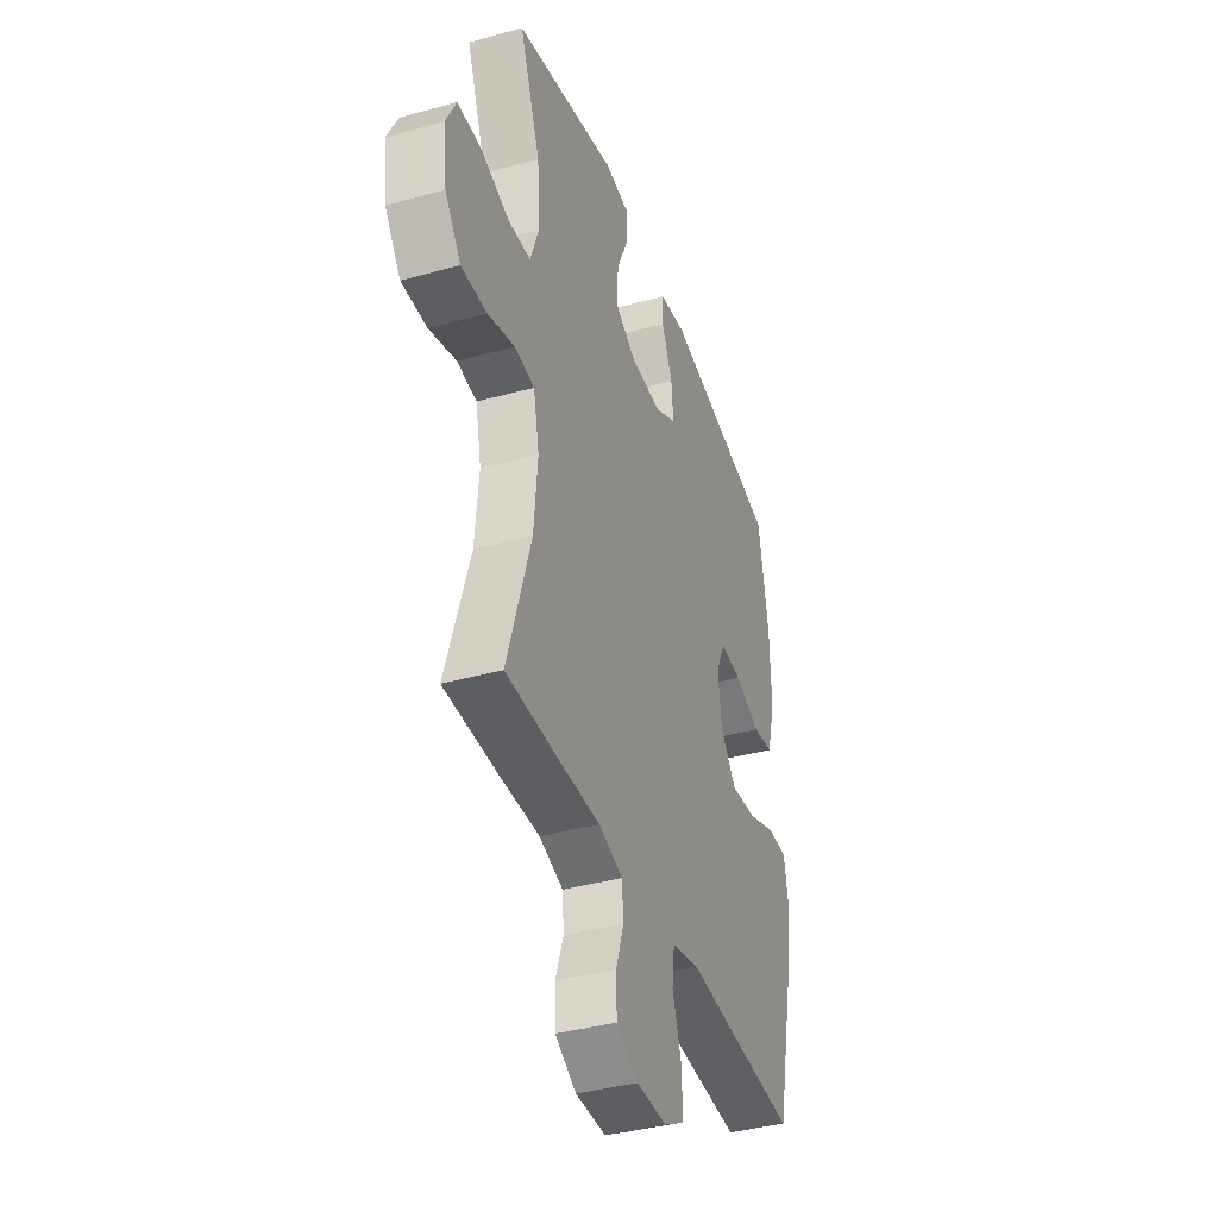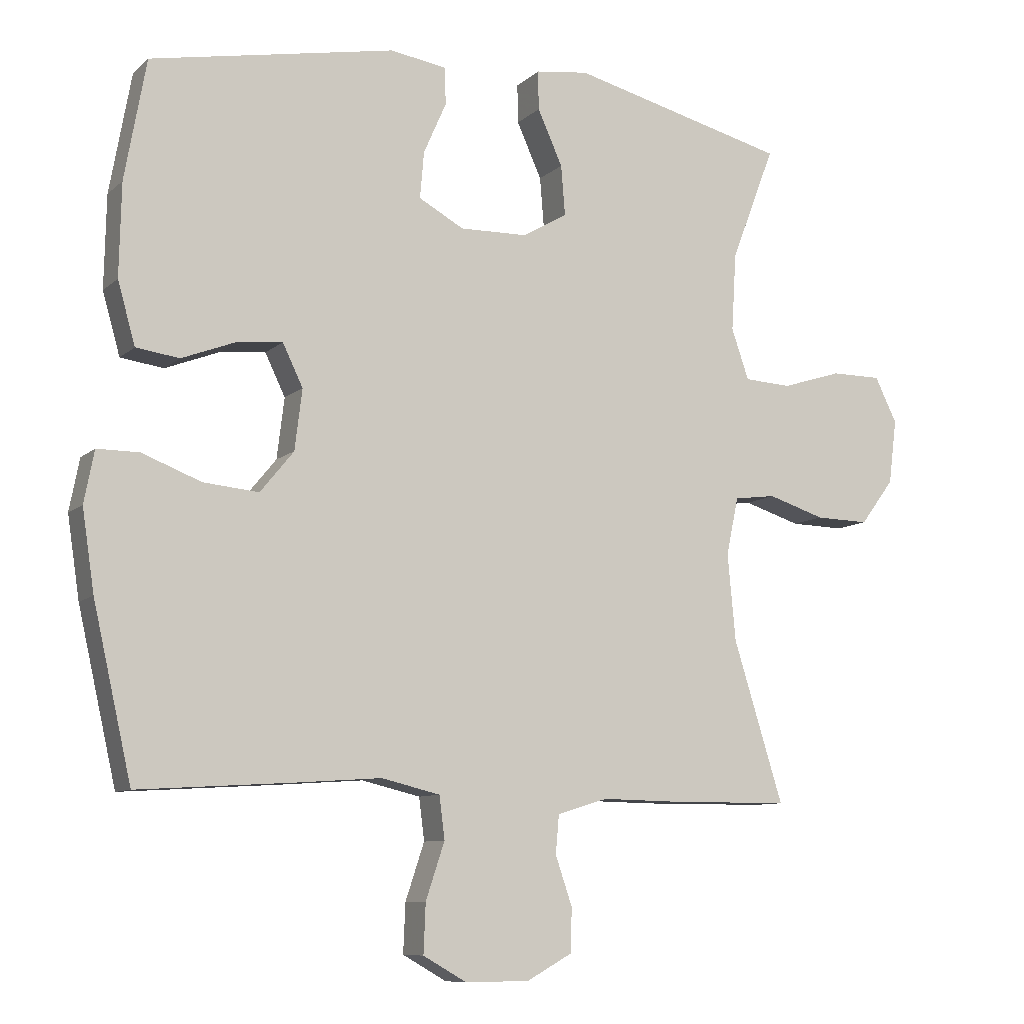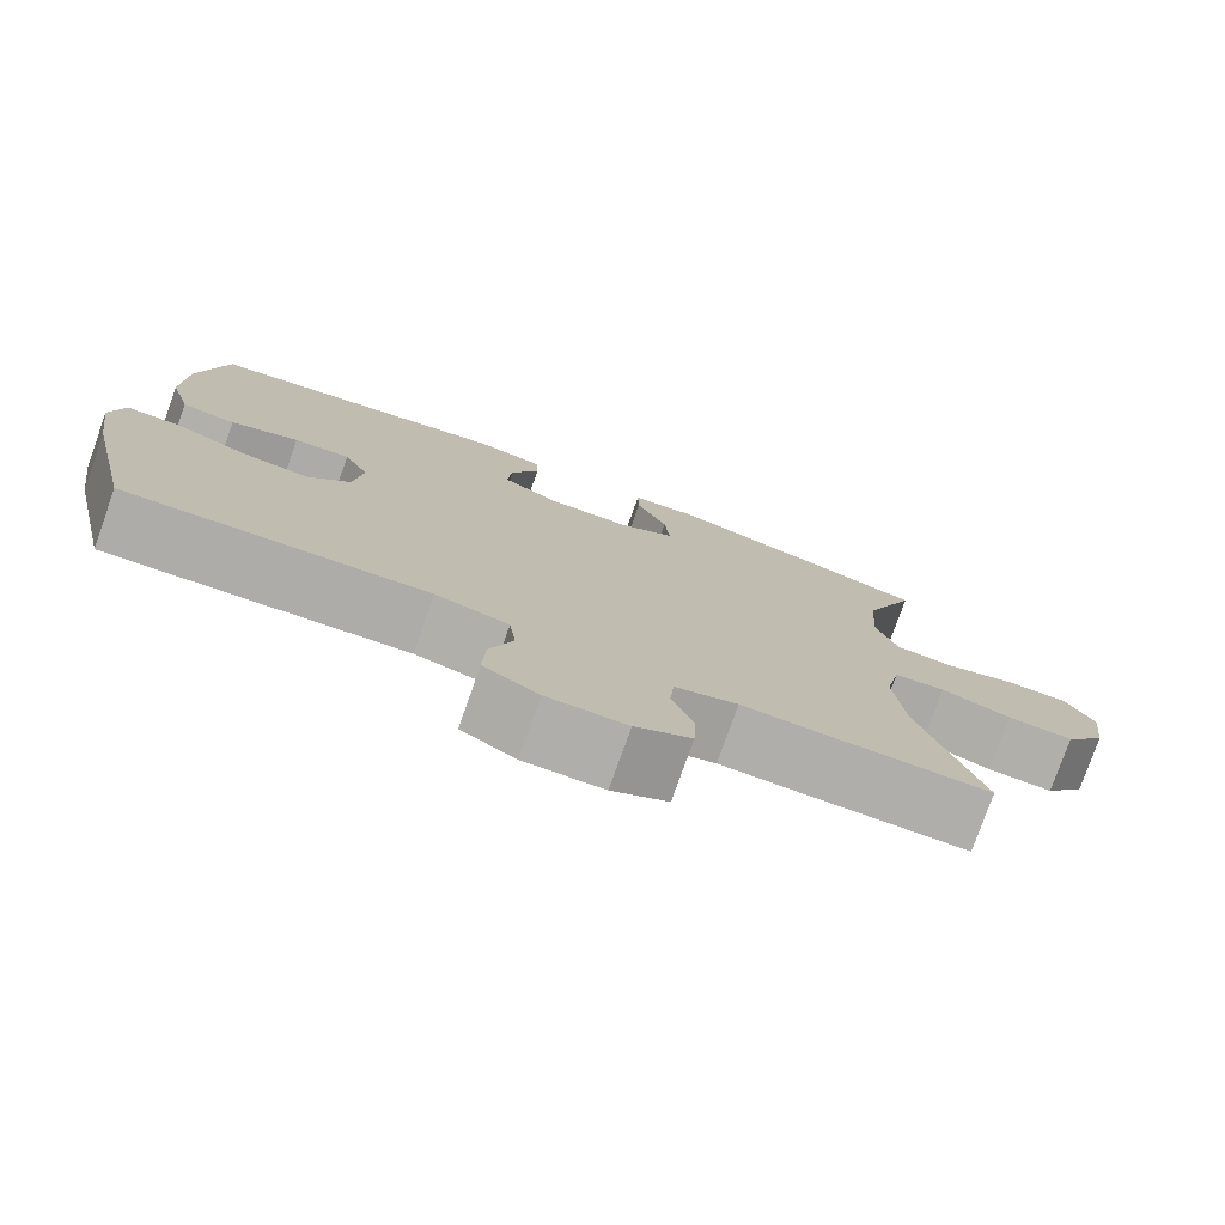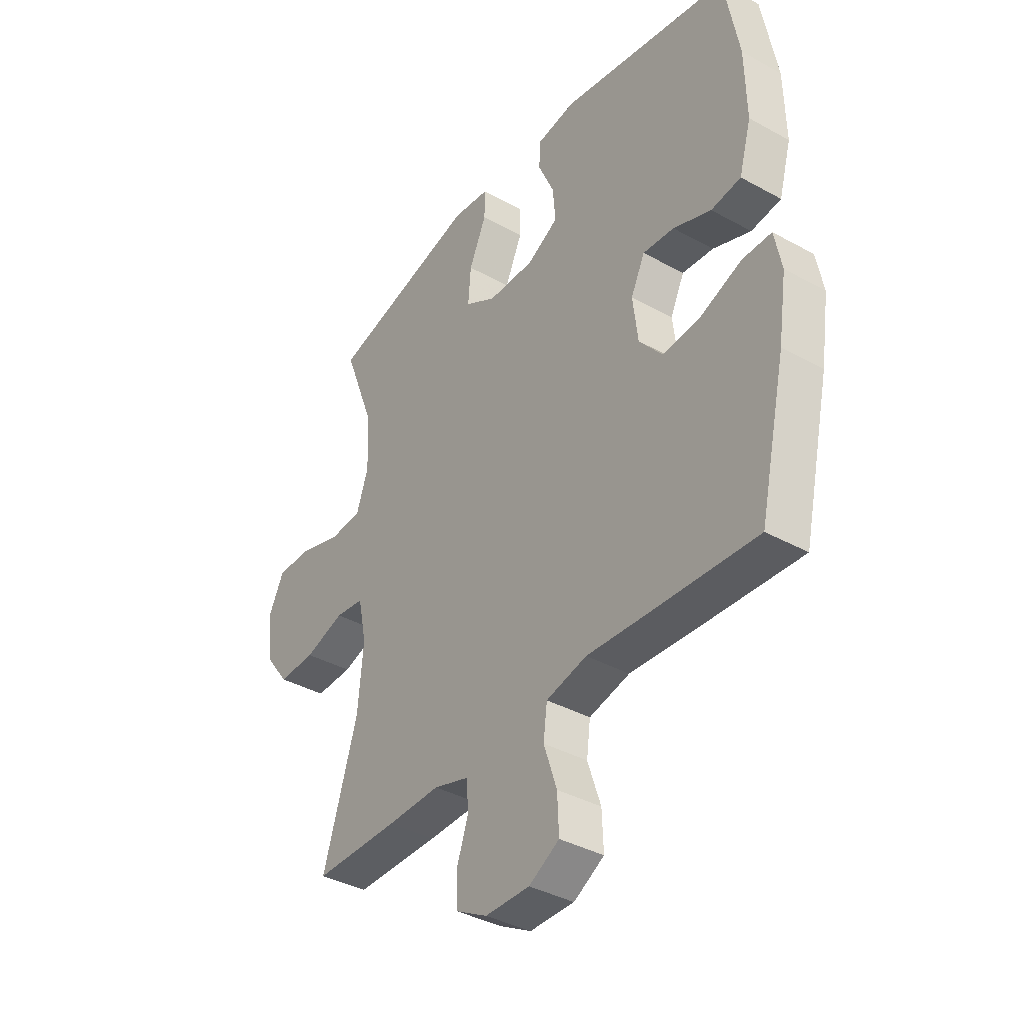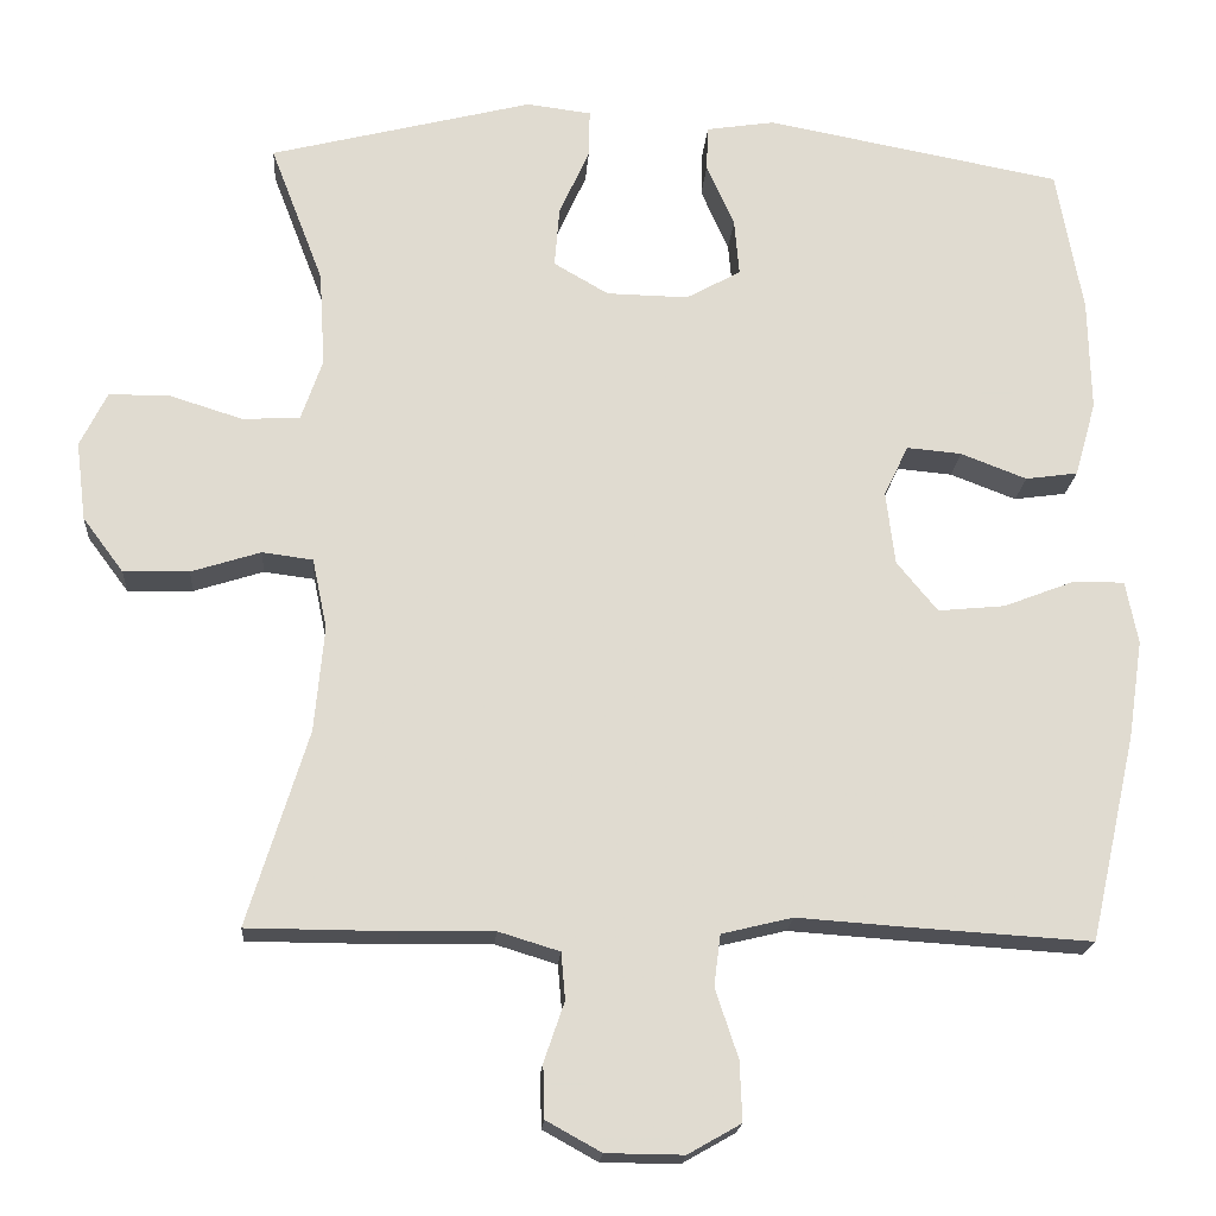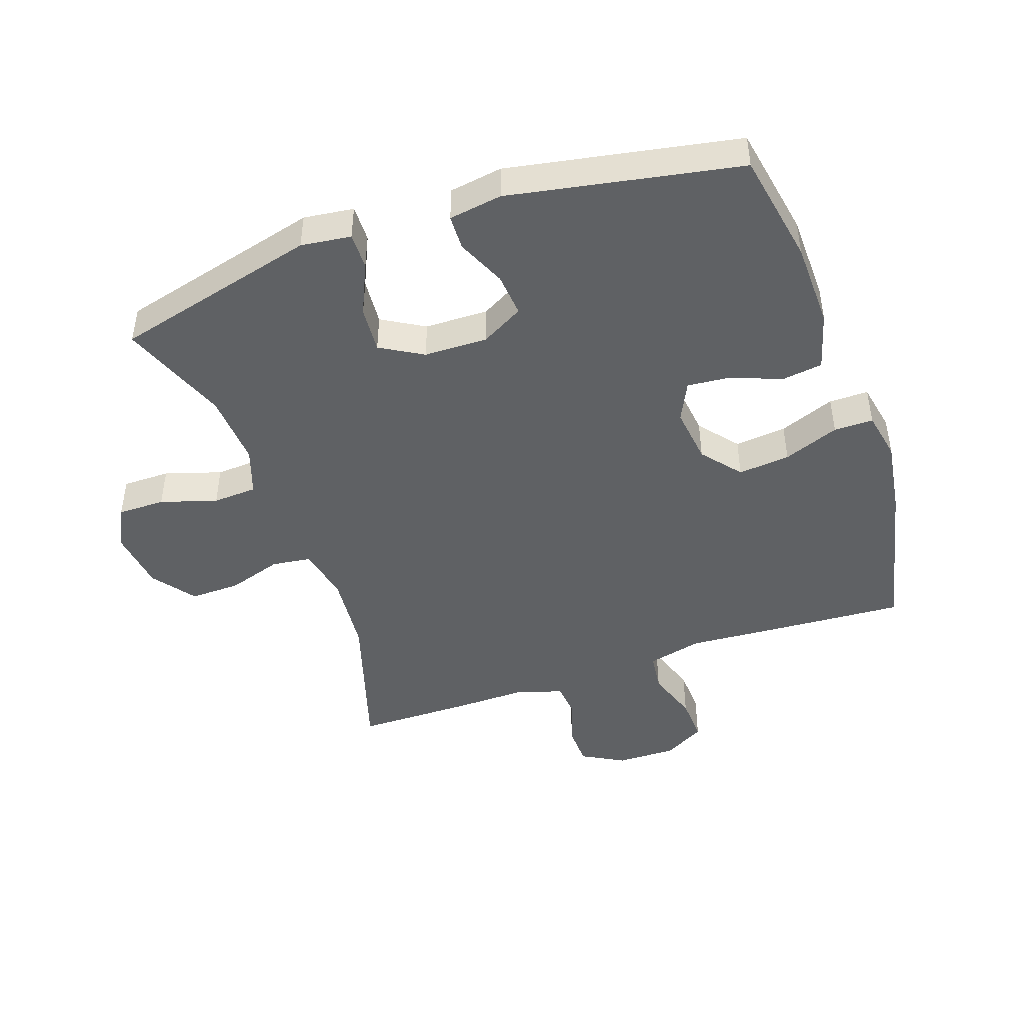
<metadata>
{"format":"obj","ext":"obj","renderer":"f3d","projection":"perspective","resolution":1024,"background":"white","views":[{"elev":-38.8,"azim":-70.8,"up":"+Z"},{"elev":-9.0,"azim":154.1,"up":"+Z"},{"elev":-77.7,"azim":160.4,"up":"+Z"},{"elev":-38.1,"azim":54.9,"up":"+Z"},{"elev":-19.1,"azim":-4.1,"up":"+Z"},{"elev":-45.6,"azim":19.2,"up":"+Y"}]}
</metadata>
<code>
v 0.5 0.07 -0.5
v 0.273 0.07 -0.486
v 0.143 0.07 -0.477
v 0.056 0.07 -0.498
v 0.048 0.07 -0.561
v 0.076 0.07 -0.645
v 0.079 0.07 -0.718
v 0.014 0.07 -0.755
v -0.081 0.07 -0.754
v -0.148 0.07 -0.717
v -0.15 0.07 -0.652
v -0.125 0.07 -0.579
v -0.13 0.07 -0.522
v -0.205 0.07 -0.499
v -0.319 0.07 -0.501
v -0.5 0.07 -0.5
v -0.426 0.07 -0.261
v -0.414 0.07 -0.132
v -0.432 0.07 -0.046
v -0.494 0.07 -0.038
v -0.579 0.07 -0.065
v -0.659 0.07 -0.067
v -0.709 0.07 0
v -0.721 0.07 0.096
v -0.688 0.07 0.163
v -0.613 0.07 0.163
v -0.524 0.07 0.135
v -0.454 0.07 0.139
v -0.428 0.07 0.214
v -0.435 0.07 0.33
v -0.5 0.07 0.5
v -0.178 0.07 0.582
v -0.099 0.07 0.572
v -0.1 0.07 0.514
v -0.137 0.07 0.432
v -0.143 0.07 0.358
v -0.076 0.07 0.319
v 0.024 0.07 0.317
v 0.091 0.07 0.354
v 0.085 0.07 0.423
v 0.051 0.07 0.5
v 0.053 0.07 0.555
v 0.137 0.07 0.568
v 0.5 0.07 0.5
v 0.532 0.07 0.322
v 0.535 0.07 0.185
v 0.509 0.07 0.093
v 0.445 0.07 0.084
v 0.364 0.07 0.115
v 0.297 0.07 0.121
v 0.267 0.07 0.059
v 0.278 0.07 -0.031
v 0.328 0.07 -0.092
v 0.41 0.07 -0.084
v 0.498 0.07 -0.05
v 0.56 0.07 -0.05
v 0.575 0.07 -0.127
v 0.557 0.07 -0.247
v 0.5 0 -0.5
v 0.273 0 -0.486
v 0.143 0 -0.477
v 0.056 0 -0.498
v 0.048 0 -0.561
v 0.076 0 -0.645
v 0.079 0 -0.718
v 0.014 0 -0.755
v -0.081 0 -0.754
v -0.148 0 -0.717
v -0.15 0 -0.652
v -0.125 0 -0.579
v -0.13 0 -0.522
v -0.205 0 -0.499
v -0.319 0 -0.501
v -0.5 0 -0.5
v -0.426 0 -0.261
v -0.414 0 -0.132
v -0.432 0 -0.046
v -0.494 0 -0.038
v -0.579 0 -0.065
v -0.659 0 -0.067
v -0.709 0 0
v -0.721 0 0.096
v -0.688 0 0.163
v -0.613 0 0.163
v -0.524 0 0.135
v -0.454 0 0.139
v -0.428 0 0.214
v -0.435 0 0.33
v -0.5 0 0.5
v -0.178 0 0.582
v -0.099 0 0.572
v -0.1 0 0.514
v -0.137 0 0.432
v -0.143 0 0.358
v -0.076 0 0.319
v 0.024 0 0.317
v 0.091 0 0.354
v 0.085 0 0.423
v 0.051 0 0.5
v 0.053 0 0.555
v 0.137 0 0.568
v 0.5 0 0.5
v 0.532 0 0.322
v 0.535 0 0.185
v 0.509 0 0.093
v 0.445 0 0.084
v 0.364 0 0.115
v 0.297 0 0.121
v 0.267 0 0.059
v 0.278 0 -0.031
v 0.328 0 -0.092
v 0.41 0 -0.084
v 0.498 0 -0.05
v 0.56 0 -0.05
v 0.575 0 -0.127
v 0.557 0 -0.247
f 1 2 3
f 58 1 3
f 57 58 3
f 56 57 3
f 55 56 3
f 54 55 3
f 53 54 3 4
f 52 53 4
f 51 52 4
f 47 48 49
f 46 47 49
f 45 46 49
f 44 45 49
f 43 44 49
f 42 43 49
f 41 42 49
f 40 41 49
f 39 40 49 50
f 38 39 50 51
f 33 34 35
f 32 33 35
f 31 32 35
f 30 31 35
f 29 30 35 36
f 28 29 36 37
f 25 26 27
f 24 25 27
f 23 24 27
f 22 23 27
f 21 22 27
f 20 21 27
f 19 20 27 28
f 38 51 4
f 37 38 4
f 28 37 4
f 19 28 4
f 18 19 4
f 10 11 12
f 9 10 12
f 8 9 12
f 7 8 12
f 6 7 12
f 5 6 12
f 5 12 13
f 5 13 14
f 4 5 14
f 18 4 14
f 17 18 14
f 14 15 16 17
f 61 60 59
f 61 59 116
f 61 116 115
f 61 115 114
f 61 114 113
f 61 113 112
f 62 61 112 111
f 62 111 110
f 62 110 109
f 107 106 105
f 107 105 104
f 107 104 103
f 107 103 102
f 107 102 101
f 107 101 100
f 107 100 99
f 107 99 98
f 108 107 98 97
f 109 108 97 96
f 93 92 91
f 93 91 90
f 93 90 89
f 93 89 88
f 94 93 88 87
f 95 94 87 86
f 85 84 83
f 85 83 82
f 85 82 81
f 85 81 80
f 85 80 79
f 85 79 78
f 86 85 78 77
f 62 109 96
f 62 96 95
f 62 95 86
f 62 86 77
f 62 77 76
f 70 69 68
f 70 68 67
f 70 67 66
f 70 66 65
f 70 65 64
f 70 64 63
f 71 70 63
f 72 71 63
f 72 63 62
f 72 62 76
f 72 76 75
f 75 74 73 72
f 1 59 60 2
f 2 60 61 3
f 3 61 62 4
f 4 62 63 5
f 5 63 64 6
f 6 64 65 7
f 7 65 66 8
f 8 66 67 9
f 9 67 68 10
f 10 68 69 11
f 11 69 70 12
f 12 70 71 13
f 13 71 72 14
f 14 72 73 15
f 15 73 74 16
f 16 74 75 17
f 17 75 76 18
f 18 76 77 19
f 19 77 78 20
f 20 78 79 21
f 21 79 80 22
f 22 80 81 23
f 23 81 82 24
f 24 82 83 25
f 25 83 84 26
f 26 84 85 27
f 27 85 86 28
f 28 86 87 29
f 29 87 88 30
f 30 88 89 31
f 31 89 90 32
f 32 90 91 33
f 33 91 92 34
f 34 92 93 35
f 35 93 94 36
f 36 94 95 37
f 37 95 96 38
f 38 96 97 39
f 39 97 98 40
f 40 98 99 41
f 41 99 100 42
f 42 100 101 43
f 43 101 102 44
f 44 102 103 45
f 45 103 104 46
f 46 104 105 47
f 47 105 106 48
f 48 106 107 49
f 49 107 108 50
f 50 108 109 51
f 51 109 110 52
f 52 110 111 53
f 53 111 112 54
f 54 112 113 55
f 55 113 114 56
f 56 114 115 57
f 57 115 116 58
f 58 116 59 1

</code>
